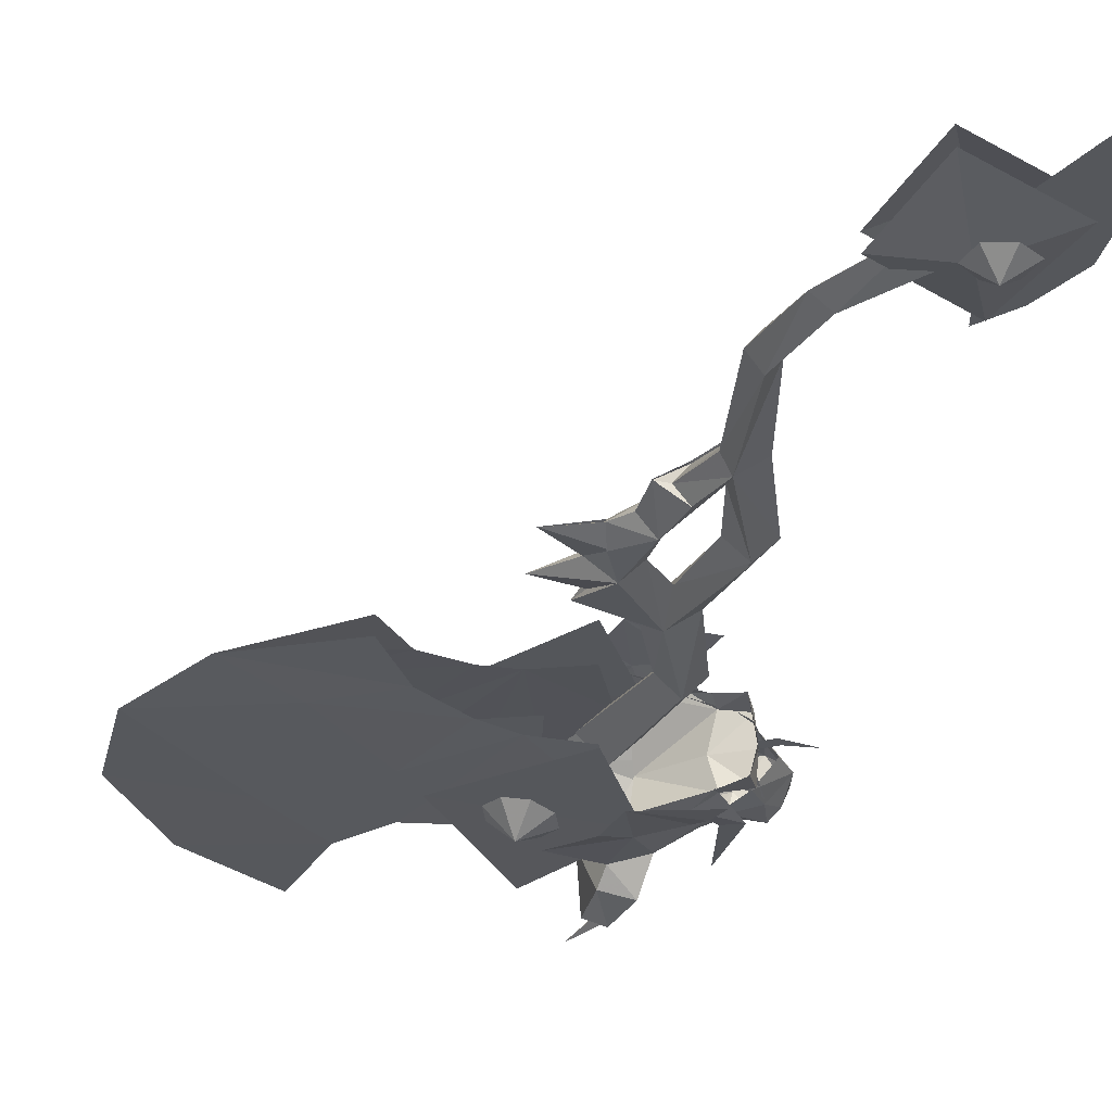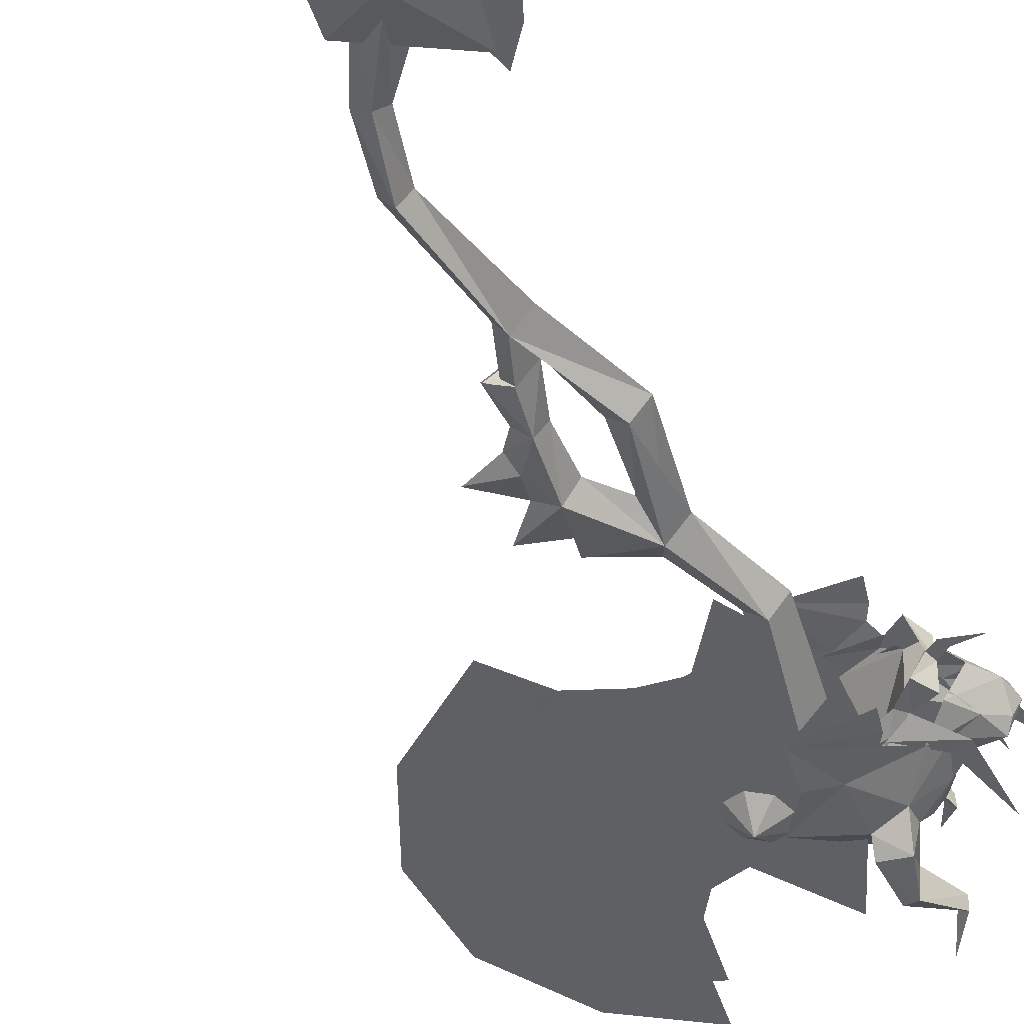
<metadata>
{"format":"obj","ext":"obj","renderer":"f3d","projection":"perspective","resolution":1024,"background":"white","views":[{"elev":-26.4,"azim":168.1,"up":"+Y"},{"elev":-46.6,"azim":-152.7,"up":"+Y"}]}
</metadata>
<code>
g zhucheng_yewai_291_zhanshifu
v -5.86 0.9896 29.96
v -6.913 0.8716 27.29
v -7.225 -2e-06 29.59
v -5.176 0.9896 32.94
v -9.118 -2e-06 41.24
v -11.1 -5e-06 47.98
v -9.825 1.217 48.06
v -7.484 0.8926 41.75
v -9.66 -5e-06 55.47
v -8.08 1.536 55.47
v -6.5 -5e-06 55.47
v -8.546 -5e-06 48.14
v -6.74 -5e-06 43.2
v -3.513 0.6547 35.11
v -4.449 0.9896 37.28
v -3.008 -2e-06 37.18
v -0.5399 -2e-06 34.96
v -5.055 -2e-06 29.96
v -6.256 -2e-06 26.85
v -5.134 -2e-06 18.57
v -5.96 1.026 18.71
v -6.376 -2e-06 13.88
v -7.42 0.8095 13.99
v -8.06 -2e-06 14.54
v -10.82 0.9896 8.946
v -12.34 -3e-06 9.845
v -10.68 -3e-06 33.91
v -9.424 1.19 34.04
v -8.42 -2e-06 26.79
v -5.599 -2e-06 36.92
v -7.339 -2e-06 39.17
v -8.17 -2e-06 34.17
v -5.882 -2e-06 33.18
v -6.787 -2e-06 18.84
v -9.442 -2e-06 8.345
v -15.39 0 55.51
v -15.27 1.947 55.66
v -14.49 2.132 53.88
v -15.15 0 54.64
v -13.17 0 56.71
v -13.57 2.141 56.13
v -10.37 0 59.95
v -9.548 3.415 57.74
v -13.06 2.474 55.09
v -12 2.923 56.61
v -13.29 2.141 55.67
v -15.59 2.447 58.85
v -14.36 2.447 59.29
v -16.12 -6e-06 60.25
v -17.65 -6e-06 59.76
v -17.84 -6e-06 60.71
v -17.23 -6e-06 61.11
v -3.142 3.046 59.68
v -2.661 2.855 58.32
v -4.25 4.532 58.3
v -4.428 3.35 60.28
v -3.266 2.889 57.01
v -4.602 3.129 56.5
v -5.888 3.433 57.09
v -6.369 3.624 58.45
v -5.764 3.59 59.77
v -3.463 1.643 52.5
v -3.473 2.129 62.41
v 0.4974 1.736 63.84
v 1.429 1.449 58.35
v -3.463 1.643 52.5
v -6.9 2.01 52.04
v -9.057 2.608 58.19
v -6.797 2.547 63.89
v 7.485 0.9616 63.89
v 14.63 0.04969 64.92
v 14.67 2e-06 57.11
v 8.299 0.6687 57.84
v 2.121 0.9357 49.88
v 6.56 0.7025 53.07
v 11.19 -2e-06 50.2
v 4.57 0.5262 45.76
v -1.056 1.354 51.83
v 3.053 1.576 67.56
v 10.34 0.7411 71.37
v 4.343 1.515 74.59
v -11.24 1.57 63.9
v -12.67 1.328 63.19
v -11.97 -6e-06 64.14
v -10.48 -5e-06 64.64
v -13.48 2.753 57.96
v -11.45 3.591 60.64
v -9.61 4.422 56.92
v -12.07 4.153 55.45
v -12.64 4.301 54.51
v -8.285 4.853 52.85
v -13.09 4.4 52.73
v -17.74 -6e-06 57.93
v -16.36 1.642 58.24
v -15.22 1.787 56.33
v -16.58 -6e-06 56.21
v -14.53 2.022 58.78
v -9.251 4.196 61.06
v -5.65 4.632 58.91
v -13.53 1.904 61.58
v -11.88 2.294 63.1
v -11.28 3.118 62.51
v -10.96 5.51 62.06
v -11.28 3.118 62.51
v -10.17 3.455 65.11
v -10.12 5.951 64.74
v -11.26 2.905 68.87
v -11.2 3.927 68.91
v -8.96 5.278 65.5
v -10.12 5.951 64.74
v -11.2 3.927 68.91
v -10.62 3.616 68.9
v -10.17 3.455 65.11
v -11.26 2.905 68.87
v -10.48 -5e-06 64.64
v -7.623 -5e-06 64.32
v -8.34 2.35 63.77
v -11.24 1.57 63.9
v -5.86 -0.9896 29.96
v -5.176 -0.9896 32.94
v -6.913 -0.8716 27.29
v -7.484 -0.8926 41.75
v -9.825 -1.217 48.06
v -8.08 -1.536 55.47
v -3.513 -0.6547 35.11
v -4.449 -0.9896 37.28
v -5.96 -1.026 18.71
v -7.42 -0.8095 13.99
v -10.82 -0.9896 8.946
v -9.424 -1.19 34.04
v -14.49 -2.132 53.88
v -15.27 -1.947 55.66
v -13.57 -2.141 56.13
v -9.548 -3.415 57.74
v -13.06 -2.474 55.09
v -12 -2.923 56.61
v -14.36 -2.447 59.29
v -15.59 -2.447 58.85
v -13.29 -2.141 55.67
v -17.84 -6e-06 60.71
v -3.142 -3.046 59.68
v -4.428 -3.35 60.28
v -4.25 -4.532 58.3
v -2.661 -2.855 58.32
v -3.266 -2.889 57.01
v -4.602 -3.129 56.5
v -5.888 -3.433 57.09
v -6.369 -3.624 58.45
v -5.764 -3.59 59.77
v -3.463 -1.643 52.5
v -1.056 -1.354 51.83
v 1.429 -1.449 58.35
v 0.4973 -1.736 63.84
v -3.473 -2.129 62.41
v -6.797 -2.547 63.89
v -9.057 -2.608 58.19
v 7.485 -0.9616 63.89
v 8.299 -0.6687 57.84
v 14.67 2e-06 57.11
v 14.63 -0.04968 64.92
v 2.121 -0.9358 49.88
v 4.57 -0.5262 45.76
v 11.19 -2e-06 50.2
v 6.56 -0.7025 53.07
v 3.053 -1.576 67.56
v 10.34 -0.7411 71.37
v 4.343 -1.515 74.59
v -11.24 -1.57 63.9
v -12.67 -1.328 63.19
v -13.48 -2.753 57.96
v -12.07 -4.153 55.45
v -9.61 -4.422 56.92
v -11.45 -3.591 60.64
v -12.64 -4.301 54.51
v -13.09 -4.4 52.73
v -8.285 -4.853 52.85
v -15.22 -1.787 56.33
v -16.36 -1.642 58.24
v -14.53 -2.022 58.78
v -5.65 -4.632 58.91
v -9.251 -4.196 61.06
v -13.53 -1.904 61.58
v -11.28 -3.118 62.51
v -11.88 -2.294 63.1
v -10.96 -5.51 62.06
v -10.12 -5.951 64.74
v -10.17 -3.455 65.11
v -11.28 -3.118 62.51
v -11.2 -3.927 68.91
v -11.26 -2.905 68.87
v -8.96 -5.278 65.5
v -10.62 -3.616 68.9
v -11.2 -3.927 68.91
v -10.12 -5.951 64.74
v -10.17 -3.455 65.11
v -11.26 -2.905 68.87
v -11.24 -1.57 63.9
v -8.34 -2.35 63.77
v -5.207 -0.1507 56.95
v -5.484 -0.1507 62.96
v -2.838 -0.1507 62.11
v -0.5552 -0.1506 54.92
v 3.348 -0.1506 57.3
v 2.085 -0.1506 59.76
v -12.54 0.1909 12.99
v -10.25 0.1909 9.884
v -16.2 0.1909 10.14
v -14.74 0.1909 13.45
v -12.34 0.1909 5.95
v -16.21 0.1909 6.245
v 6.889 -0.04899 60.35
v 5.042 -0.049 64.32
v 9.285 -0.04899 63.93
v 13.17 -0.04899 61.59
v 2.227 -0.04899 59.43
v 0.5414 -0.049 62.21
v 1.986 -0.049 64.6
v -3.408 -5e-06 41.49
v -3.851 -5e-06 40.31
v -0.962 -5e-06 39.35
v -3.201 -2e-06 33.9
v -4.191 -2e-06 32.71
v -4.212 -2e-06 29.84
v -15.95 -3e-06 54.12
v -15.15 0 54.64
v -15.39 0 55.51
v -12.29 3.004 56.38
v -15.5 2.124 65.36
v -8.948 3.686 56.25
v -15.05 1.227 55.08
v -14.45 1.931 55.74
v -16.22 1.557 57.76
v -17.88 -6e-06 62.2
v 0.1618 2.632 58.2
v -6.414 3.194 49.75
v -10.45 3.464 58.2
v -6.209 3.15 67.67
v -13.23 0.465 13.94
v -7.338 0.465 10.2
v -10.95 1.527 8.384
v -8.585 0.465 2.639
v -12.01 1.679 6.356
v -11.66 2.683 7.748
v -10.63 1.679 6.679
v -13.22 1.679 7.241
v -12.85 1.679 8.816
v -11.38 1.679 9.123
v -10.3 1.679 8.184
v -3.473 2.129 62.41
v -8.34 2.35 63.77
v -7.729 4.863 56.05
v -18.05 -6e-06 59.83
v -15.48 -6e-06 60.85
v -16.98 1.764 60.16
v -13.91 -6e-06 62.07
v -14.71 -6e-06 61.55
v -15.07 1.473 60.5
v -17.55 1.146 59.54
v -9.251 4.196 61.06
v -10.96 5.51 62.06
v -8.968 5.152 62.02
v -8.34 2.35 63.77
v -11.28 3.118 62.51
v -11.45 3.591 60.64
v -11.45 3.591 60.64
v -9.382 4.316 71.52
v -9.382 4.316 71.52
v -13.13 -6e-06 63.45
v -11.97 -6e-06 64.14
v -12.67 1.328 63.19
v -13.91 -6e-06 62.07
v -14.98 0.465 6.361
v -12.29 -3.004 56.38
v -15.5 -2.124 65.36
v -8.948 -3.686 56.25
v -16.22 -1.557 57.76
v -14.45 -1.931 55.74
v -15.05 -1.227 55.08
v 0.1618 -2.632 58.2
v -10.45 -3.464 58.2
v -6.414 -3.194 49.75
v -6.209 -3.15 67.67
v -13.23 -0.465 13.94
v -10.95 -1.527 8.384
v -7.338 -0.465 10.2
v -8.585 -0.465 2.639
v -12.01 -1.679 6.356
v -10.63 -1.679 6.679
v -11.66 -2.683 7.748
v -13.22 -1.679 7.241
v -12.85 -1.679 8.816
v -11.38 -1.679 9.123
v -10.3 -1.679 8.184
v -6.9 -2.01 52.04
v -8.34 -2.35 63.77
v -7.729 -4.863 56.05
v -16.98 -1.764 60.16
v -15.07 -1.473 60.5
v -17.55 -1.146 59.54
v -9.251 -4.196 61.06
v -8.968 -5.152 62.02
v -10.96 -5.51 62.06
v -8.34 -2.35 63.77
v -11.28 -3.118 62.51
v -11.45 -3.591 60.64
v -11.45 -3.591 60.64
v -9.382 -4.316 71.52
v -9.382 -4.316 71.52
v -12.67 -1.328 63.19
v -14.98 -0.465 6.361
v -4.605 -0.1507 53.44
v 6.188 -0.1506 60.18
v -13.09 0.1909 15.41
v -14.55 0.1909 0.2896
v -15.95 -3e-06 54.12
v -18.29 -3e-06 54.81
v -16.3 -0.000249 54.87
v -15.39 0 55.51
v -5.207 -0.2136 56.95
v -0.5552 -0.2136 54.92
v -2.838 -0.2136 62.11
v -5.484 -0.2136 62.96
v 3.348 -0.2136 57.3
v 2.085 -0.2136 59.76
v 6.889 -0.1185 60.35
v 13.17 -0.1184 61.59
v 9.285 -0.1185 63.93
v 5.042 -0.1185 64.32
v 2.227 -0.1184 59.43
v 1.986 -0.1185 64.6
v 0.5414 -0.1185 62.21
v -4.605 -0.2136 53.44
v 6.188 -0.2136 60.18
v -12.54 0.1282 12.99
v -14.74 0.1282 13.45
v -16.2 0.1282 10.14
v -10.25 0.1282 9.884
v -12.34 0.1282 5.95
v -16.21 0.1282 6.245
v -13.09 0.1282 15.41
v -14.55 0.1282 0.2896
f 1 2 3
f 3 4 1
f 5 6 7
f 7 8 5
f 6 9 10
f 10 7 6
f 11 12 7
f 7 10 11
f 12 13 8
f 8 7 12
f 14 15 16
f 16 17 14
f 18 19 2
f 2 1 18
f 19 20 21
f 21 2 19
f 22 23 21
f 21 20 22
f 24 23 25
f 25 26 24
f 27 28 2
f 2 29 27
f 27 5 8
f 8 28 27
f 30 31 8
f 8 15 30
f 31 32 28
f 28 8 31
f 33 30 15
f 15 4 33
f 2 21 34
f 34 29 2
f 35 25 23
f 23 22 35
f 34 21 23
f 23 24 34
f 36 37 38
f 38 39 36
f 37 36 40
f 40 41 37
f 41 40 42
f 42 43 41
f 41 44 38
f 38 37 41
f 45 46 47
f 47 48 45
f 49 50 51
f 51 52 49
f 53 54 55
f 55 56 53
f 57 58 55
f 55 54 57
f 59 60 55
f 55 58 59
f 55 60 61
f 61 56 55
f 62 63 64
f 64 65 62
f 66 67 68
f 68 69 66
f 70 71 72
f 72 73 70
f 74 75 76
f 76 77 74
f 78 65 75
f 75 74 78
f 70 65 64
f 64 79 70
f 75 73 72
f 72 76 75
f 80 70 79
f 79 81 80
f 82 83 84
f 84 85 82
f 86 87 88
f 88 89 86
f 90 89 91
f 91 92 90
f 93 94 95
f 95 96 93
f 94 97 86
f 86 95 94
f 88 87 98
f 98 99 88
f 100 101 102
f 102 87 100
f 103 104 105
f 105 106 103
f 106 105 107
f 107 108 106
f 109 110 111
f 111 112 109
f 113 109 112
f 112 114 113
f 115 116 117
f 117 118 115
f 119 120 3
f 3 121 119
f 5 122 123
f 123 6 5
f 6 123 124
f 124 9 6
f 11 124 123
f 123 12 11
f 12 123 122
f 122 13 12
f 125 17 16
f 16 126 125
f 18 119 121
f 121 19 18
f 19 121 127
f 127 20 19
f 22 20 127
f 127 128 22
f 24 26 129
f 129 128 24
f 27 29 121
f 121 130 27
f 27 130 122
f 122 5 27
f 30 126 122
f 122 31 30
f 31 122 130
f 130 32 31
f 33 120 126
f 126 30 33
f 121 29 34
f 34 127 121
f 35 22 128
f 128 129 35
f 34 24 128
f 128 127 34
f 36 39 131
f 131 132 36
f 132 133 40
f 40 36 132
f 133 134 42
f 42 40 133
f 133 132 131
f 131 135 133
f 136 137 138
f 138 139 136
f 49 52 140
f 140 50 49
f 141 142 143
f 143 144 141
f 145 144 143
f 143 146 145
f 147 146 143
f 143 148 147
f 143 142 149
f 149 148 143
f 150 151 152
f 152 153 150
f 150 154 155
f 155 156 150
f 157 158 159
f 159 160 157
f 161 162 163
f 163 164 161
f 151 161 164
f 164 152 151
f 157 165 153
f 153 152 157
f 164 163 159
f 159 158 164
f 166 167 165
f 165 157 166
f 168 85 84
f 84 169 168
f 170 171 172
f 172 173 170
f 174 175 176
f 176 171 174
f 93 96 177
f 177 178 93
f 178 177 170
f 170 179 178
f 172 180 181
f 181 173 172
f 182 173 183
f 183 184 182
f 185 186 187
f 187 188 185
f 186 189 190
f 190 187 186
f 191 192 193
f 193 194 191
f 195 196 192
f 192 191 195
f 115 197 198
f 198 116 115
f 199 200 201
f 201 202 199
f 203 202 201
f 201 204 203
f 205 206 207
f 207 208 205
f 209 210 207
f 207 206 209
f 211 212 213
f 213 214 211
f 215 216 217
f 217 211 215
f 15 8 218
f 28 3 2
f 13 218 8
f 218 219 15
f 219 220 15
f 220 16 15
f 221 4 14
f 222 223 4
f 223 18 1
f 32 3 28
f 3 33 4
f 4 223 1
f 14 4 15
f 14 17 221
f 221 222 4
f 224 225 226
f 41 227 44
f 41 43 227
f 48 47 228
f 227 43 229
f 44 227 229
f 230 231 232
f 52 51 233
f 234 235 236
f 237 234 236
f 238 239 240
f 241 240 239
f 242 243 244
f 245 246 243
f 246 247 243
f 243 248 244
f 242 245 243
f 247 248 243
f 62 65 78
f 66 69 249
f 70 73 65
f 70 80 71
f 73 75 65
f 82 250 101
f 250 99 98
f 101 83 82
f 88 99 251
f 101 100 83
f 252 253 254
f 100 87 97
f 88 91 89
f 255 83 100
f 100 253 256
f 101 250 102
f 257 253 100
f 97 257 100
f 97 94 254
f 97 87 86
f 94 93 258
f 259 260 261
f 259 261 262
f 262 113 263
f 262 109 113
f 104 103 264
f 260 259 265
f 88 251 91
f 258 254 94
f 258 252 254
f 97 254 257
f 262 261 109
f 261 110 109
f 261 260 110
f 254 253 257
f 100 256 255
f 108 107 266
f 112 111 267
f 114 112 267
f 258 93 252
f 268 269 270
f 271 268 270
f 241 272 240
f 240 272 238
f 126 218 122
f 130 121 3
f 13 122 218
f 218 126 219
f 219 126 220
f 220 126 16
f 221 125 120
f 222 120 223
f 223 119 18
f 32 130 3
f 3 120 33
f 120 119 223
f 125 126 120
f 125 221 17
f 221 120 222
f 133 135 273
f 133 273 134
f 137 274 138
f 273 275 134
f 135 275 273
f 276 277 278
f 52 233 140
f 279 280 281
f 282 280 279
f 283 284 285
f 286 285 284
f 287 288 289
f 290 289 291
f 291 289 292
f 289 288 293
f 287 289 290
f 292 289 293
f 150 153 154
f 150 156 294
f 157 152 158
f 157 160 166
f 158 152 164
f 168 184 295
f 295 181 180
f 184 168 169
f 172 296 180
f 184 169 182
f 252 297 253
f 182 179 173
f 172 171 176
f 255 182 169
f 182 256 253
f 184 183 295
f 298 182 253
f 179 182 298
f 179 297 178
f 179 170 173
f 178 299 93
f 300 301 302
f 300 303 301
f 303 304 195
f 303 195 191
f 188 305 185
f 302 306 300
f 172 176 296
f 299 178 297
f 299 297 252
f 179 298 297
f 303 191 301
f 301 191 194
f 301 194 302
f 297 298 253
f 182 255 256
f 189 307 190
f 192 308 193
f 196 308 192
f 299 252 93
f 268 309 269
f 271 309 268
f 286 284 310
f 284 283 310
f 311 199 202
f 312 203 204
f 205 208 313
f 209 314 210
f 212 211 217
f 315 316 317
f 315 317 318
f 319 320 321
f 321 322 319
f 323 324 321
f 321 320 323
f 325 326 327
f 327 328 325
f 329 325 330
f 330 331 329
f 332 320 319
f 333 324 323
f 328 330 325
f 334 335 336
f 336 337 334
f 338 337 336
f 336 339 338
f 334 340 335
f 338 339 341
g futouxia
v 6.188 -0.03063 60.18
v 3.348 -0.03032 57.3
v 2.085 -0.03007 59.76
v 3.348 -0.3354 57.3
v 2.085 -0.3351 59.76
v -2.838 -0.3344 62.11
v -1.108 -0.3348 56.66
v 6.188 -0.3357 60.18
v -2.829 -0.02944 57.35
v -4.645 -0.02918 56.71
v -5.396 -0.02899 61.05
v -4.032 -0.02916 62.5
v -1.101 -0.02969 56.64
v -2.838 -0.02933 62.11
v -4.01 -0.3342 62.49
v -2.825 -0.3345 57.36
v -5.395 -0.3341 61.03
v -4.645 -0.3343 56.71
f 342 343 344
f 345 346 347
f 347 348 345
f 349 346 345
f 350 351 352
f 352 353 350
f 343 354 355
f 355 344 343
f 355 354 350
f 350 353 355
f 347 356 357
f 357 348 347
f 357 356 358
f 358 359 357
g fubin
v -5.836 1.093 29.94
v -6.897 0.9775 27.28
v -7.208 0 29.72
v -5.189 1.096 32.94
v -9.135 -2e-06 41.24
v -11.09 -2e-06 47.98
v -9.838 1.324 48.05
v -7.487 0.9999 41.76
v -3.483 0.7565 35.09
v -4.451 1.097 37.27
v -2.902 0 37.19
v -0.4333 -1e-06 34.95
v -9.436 1.297 34.03
v -5.629 -2e-06 36.93
v -7.299 0 39.1
v -5.914 -2e-06 33.2
v -5.836 -1.093 29.94
v -5.189 -1.096 32.94
v -6.897 -0.9775 27.28
v -7.487 -0.9999 41.76
v -9.838 -1.324 48.05
v -3.483 -0.7565 35.09
v -4.451 -1.097 37.27
v -9.436 -1.297 34.03
v -3.314 -2e-06 41.55
v -3.745 -2e-06 40.29
v -0.8603 -1e-06 39.38
v -3.16 -2e-06 33.89
v -4.146 -1e-06 32.71
v -4.185 0 29.77
f 360 361 362
f 362 363 360
f 364 365 366
f 366 367 364
f 368 369 370
f 370 371 368
f 367 372 364
f 373 374 367
f 367 369 373
f 375 373 369
f 369 363 375
f 376 377 362
f 362 378 376
f 364 379 380
f 380 365 364
f 381 371 370
f 370 382 381
f 379 364 383
f 373 382 379
f 379 374 373
f 383 374 379
f 375 377 382
f 382 373 375
f 369 367 384
f 384 385 369
f 385 386 369
f 386 370 369
f 387 363 368
f 388 389 363
f 362 375 363
f 363 389 360
f 368 363 369
f 387 388 363
f 382 384 379
f 384 382 385
f 385 382 386
f 386 382 370
f 387 381 377
f 388 377 389
f 362 377 375
f 377 376 389
f 381 382 377
f 387 377 388
f 372 367 374
g futoushang
v 6.889 0.01166 60.35
v 5.042 0.01166 64.32
v 9.285 0.01166 63.93
v 13.17 0.01167 61.59
v 2.227 0.01167 59.43
v 0.5414 0.01166 62.21
v 1.986 0.01166 64.6
v 6.889 -0.1791 60.35
v 13.17 -0.1791 61.59
v 9.285 -0.1791 63.93
v 5.042 -0.1791 64.32
v 2.227 -0.1791 59.43
v 1.986 -0.1791 64.6
v 0.5414 -0.1791 62.21
f 390 391 392
f 392 393 390
f 394 395 396
f 396 390 394
f 391 390 396
f 397 398 399
f 399 400 397
f 401 397 402
f 402 403 401
f 400 402 397
g Object01
v -4.249 4.543 58.3
v -3.399 3.416 59.33
v -3.043 3.271 58.3
v -3.512 3.297 57.31
v -4.529 3.479 56.93
v -5.499 3.71 57.4
v -5.855 3.854 58.43
v -5.386 3.828 59.42
v -6.39 3.625 58.47
v -5.766 3.59 59.8
v -4.249 -4.543 58.3
v -3.399 -3.416 59.33
v -4.369 -3.647 59.8
v -3.512 -3.297 57.31
v -3.043 -3.271 58.3
v -5.499 -3.71 57.4
v -4.529 -3.479 56.93
v -5.386 -3.828 59.42
v -4.409 -3.348 60.3
v -5.766 -3.59 59.8
v -4.369 3.646 59.8
v -4.409 3.348 60.3
v -5.855 -3.854 58.43
v -6.39 -3.625 58.47
v -3.115 3.04 59.68
v -2.642 2.847 58.31
v -3.266 2.882 56.98
v -4.622 3.124 56.48
v -5.916 3.432 57.09
v -3.115 -3.04 59.68
v -3.266 -2.882 56.98
v -2.642 -2.847 58.31
v -5.916 -3.432 57.09
v -4.622 -3.124 56.48
f 404 405 406
f 404 407 408
f 404 409 410
f 411 410 412
f 412 413 411
f 414 415 416
f 414 417 418
f 414 419 420
f 421 416 422
f 422 423 421
f 404 424 405
f 404 406 407
f 404 408 409
f 425 424 411
f 411 413 425
f 414 418 415
f 414 420 417
f 414 426 419
f 427 426 421
f 421 423 427
f 411 404 410
f 421 414 416
f 424 404 411
f 426 414 421
f 428 429 406
f 406 405 428
f 430 431 408
f 408 407 430
f 432 412 410
f 410 409 432
f 433 422 416
f 416 415 433
f 434 435 418
f 418 417 434
f 436 437 420
f 420 419 436
f 425 428 405
f 405 424 425
f 429 430 407
f 407 406 429
f 431 432 409
f 409 408 431
f 435 433 415
f 415 418 435
f 437 434 417
f 417 420 437
f 427 436 419
f 419 426 427
g Object02
v -12.01 1.675 6.341
v -11.93 1.929 6.693
v -10.88 1.929 6.938
v -10.62 1.675 6.667
v -12.86 1.675 8.828
v -12.56 1.929 8.558
v -12.85 1.929 7.364
v -13.24 1.675 7.236
v -11.38 1.675 9.138
v -11.45 1.929 8.791
v -11.66 2.69 7.748
v -10.63 1.929 8.079
v -10.29 1.675 8.189
v -12.01 -1.675 6.341
v -10.62 -1.675 6.667
v -10.88 -1.929 6.938
v -11.93 -1.929 6.693
v -12.85 -1.929 7.364
v -12.56 -1.929 8.558
v -12.86 -1.675 8.828
v -13.24 -1.675 7.236
v -11.45 -1.929 8.791
v -11.38 -1.675 9.138
v -11.66 -2.69 7.748
v -10.63 -1.929 8.079
v -10.29 -1.675 8.189
f 438 439 440
f 440 441 438
f 442 443 444
f 444 445 442
f 446 447 443
f 443 442 446
f 448 449 440
f 438 445 444
f 444 439 438
f 446 450 449
f 449 447 446
f 451 452 453
f 453 454 451
f 455 456 457
f 457 458 455
f 456 459 460
f 460 457 456
f 461 453 462
f 451 454 455
f 455 458 451
f 460 459 462
f 462 463 460
f 439 448 440
f 443 448 444
f 447 448 443
f 444 448 439
f 449 448 447
f 453 461 454
f 455 461 456
f 456 461 459
f 454 461 455
f 459 461 462
f 450 441 440
f 440 449 450
f 453 452 463
f 463 462 453

</code>
